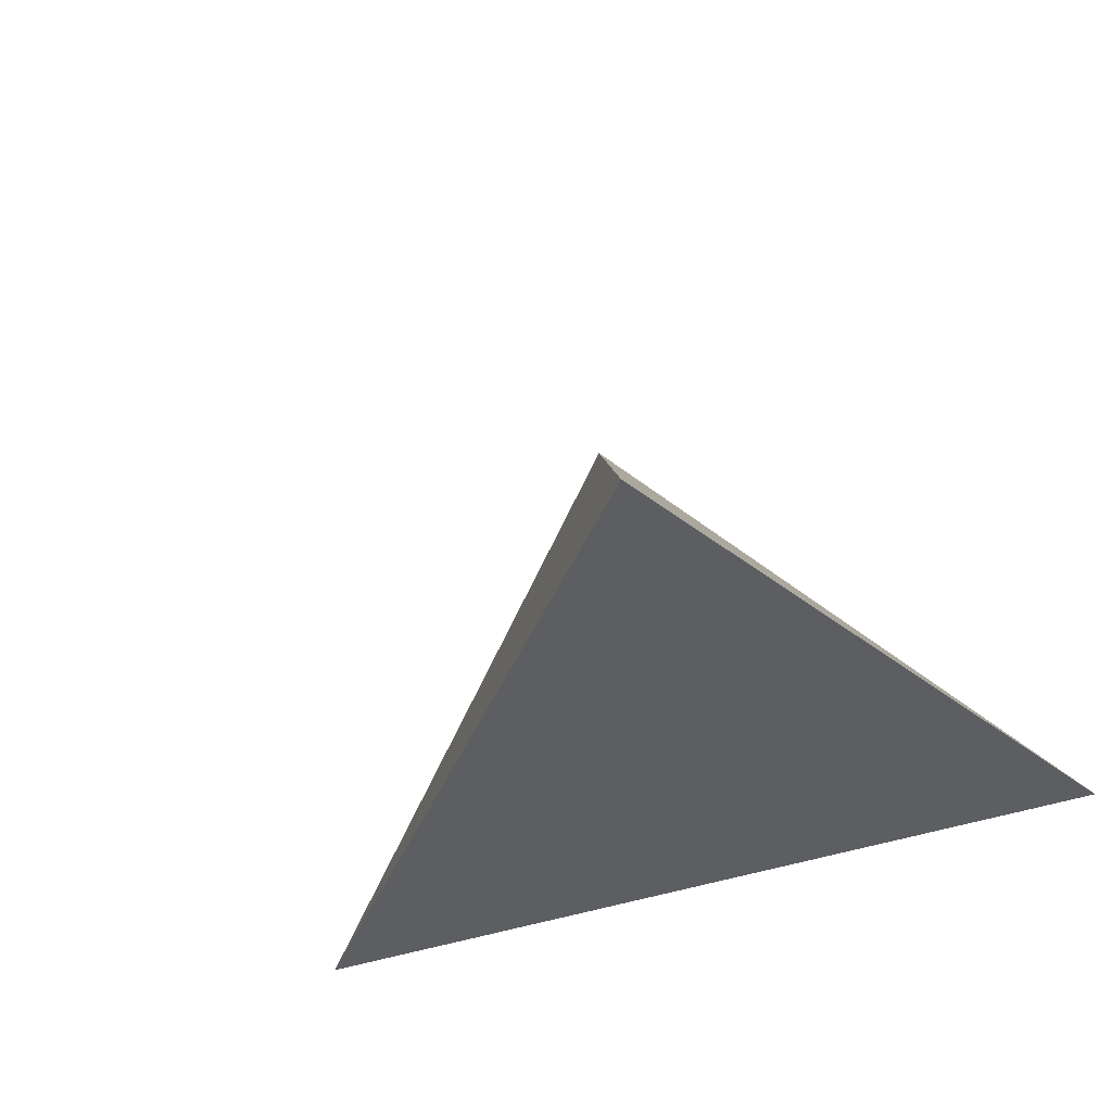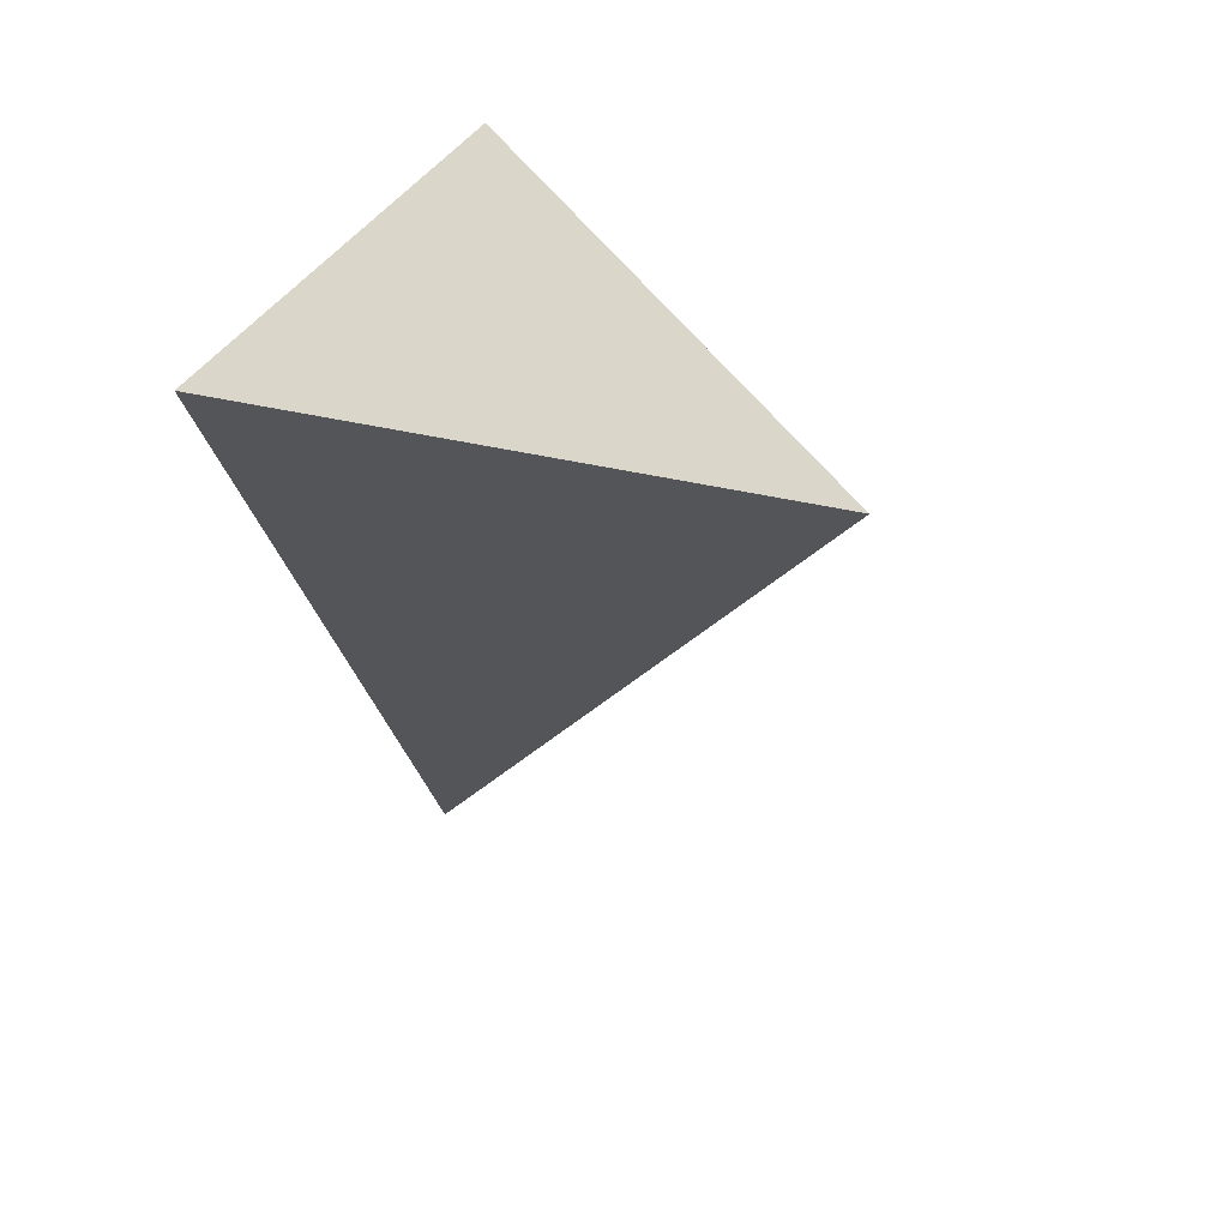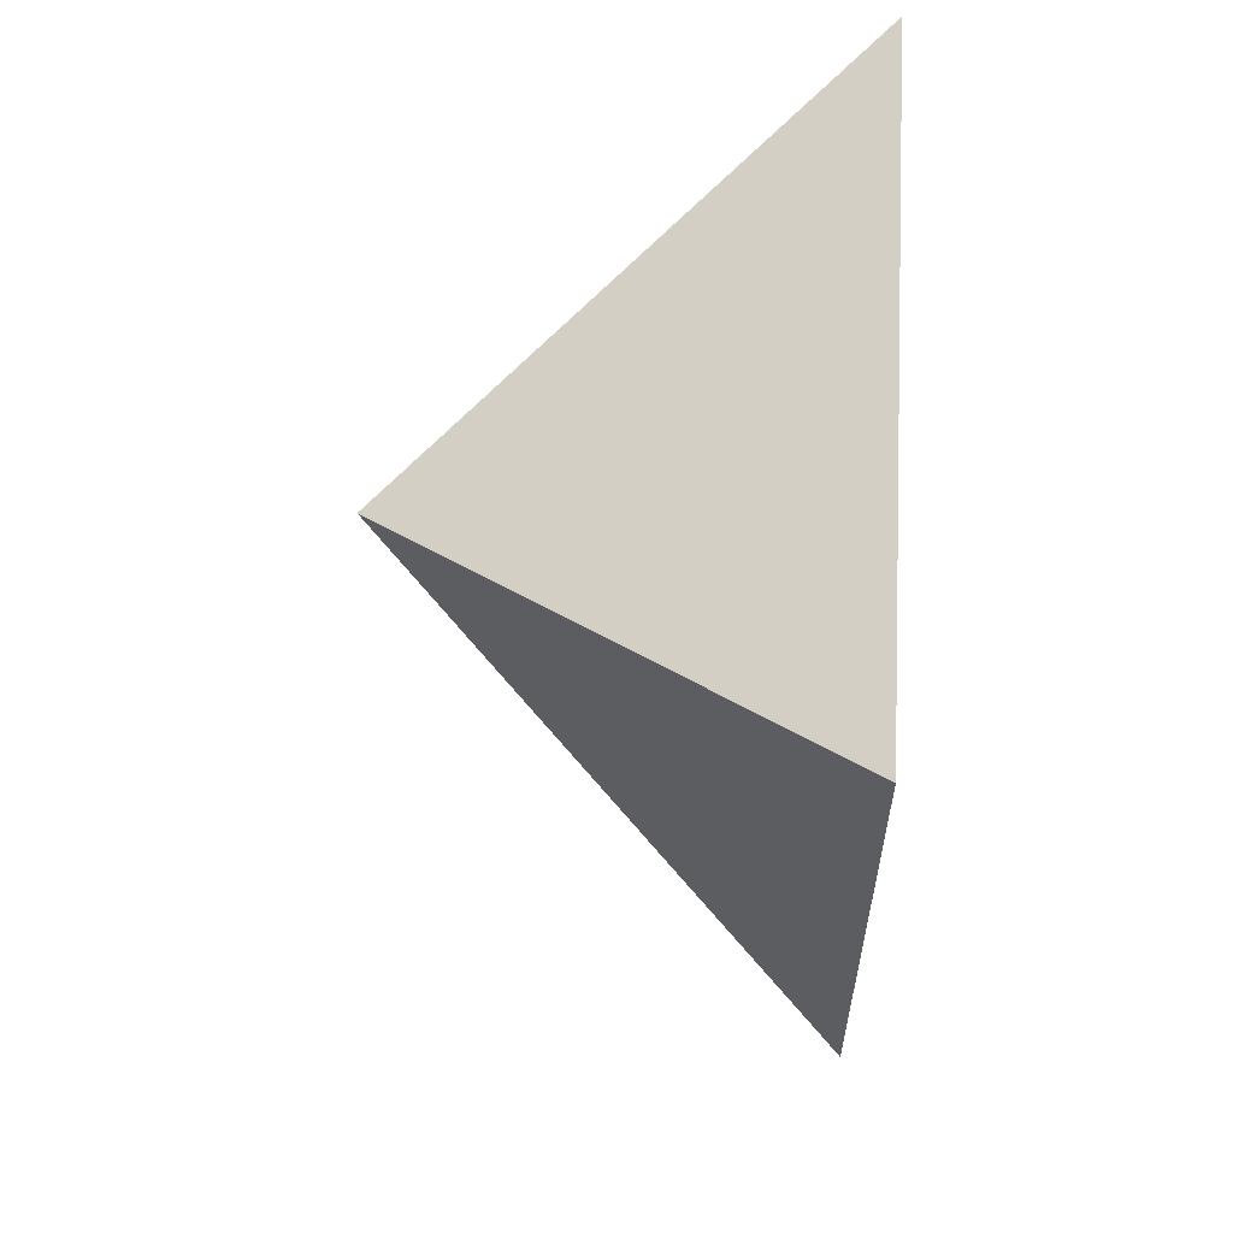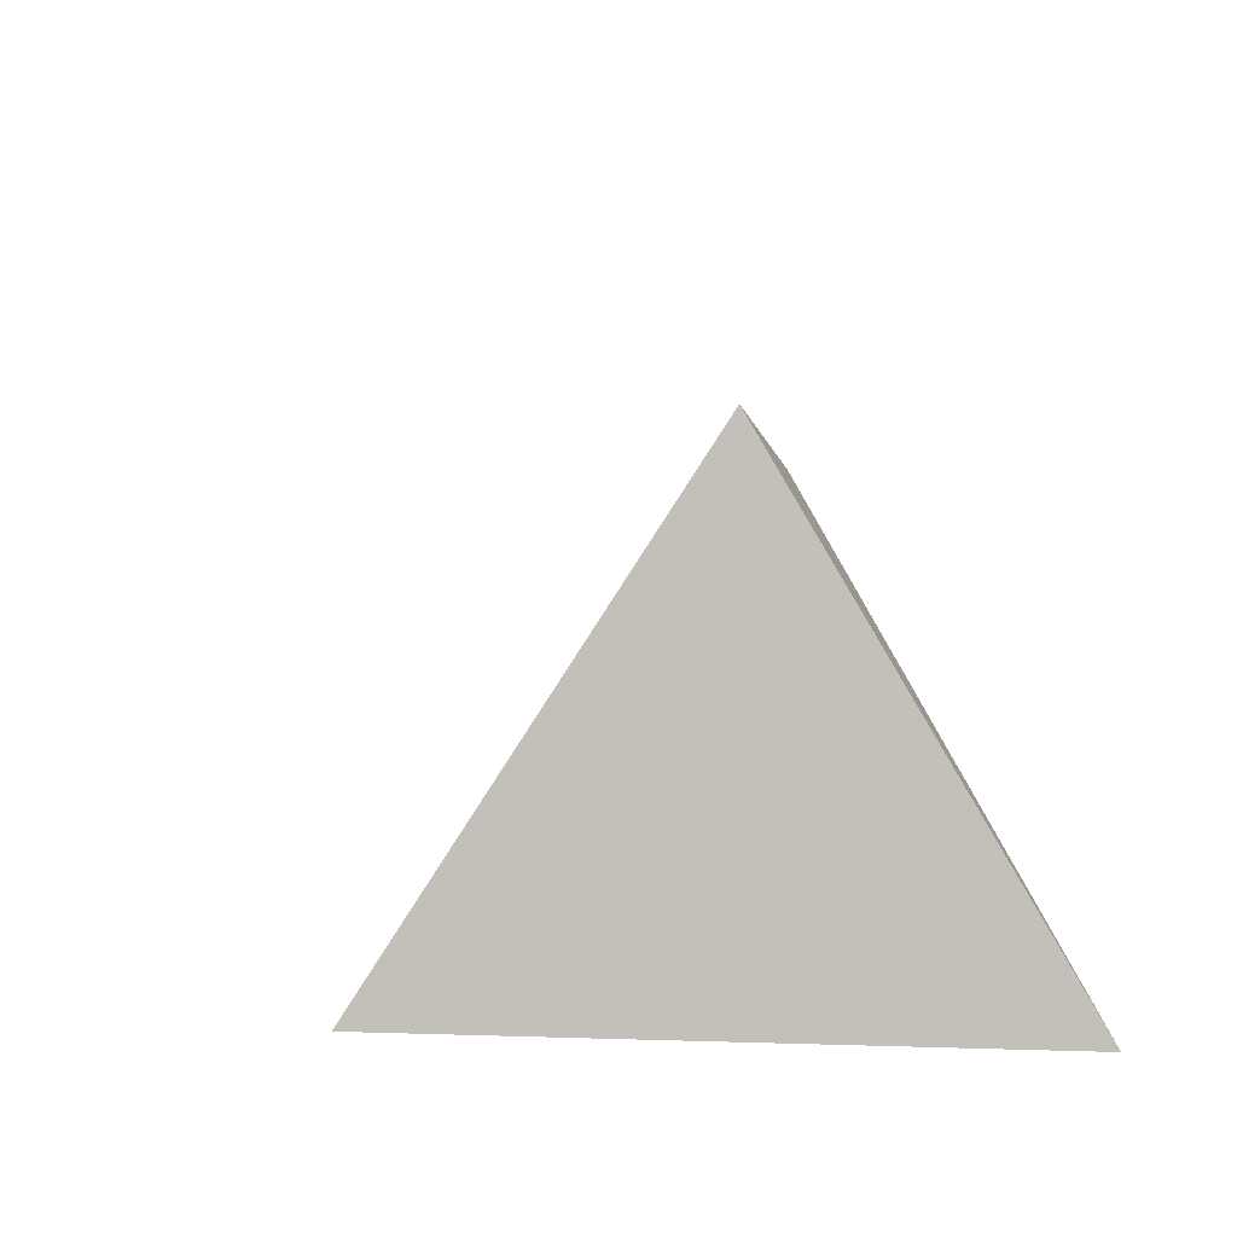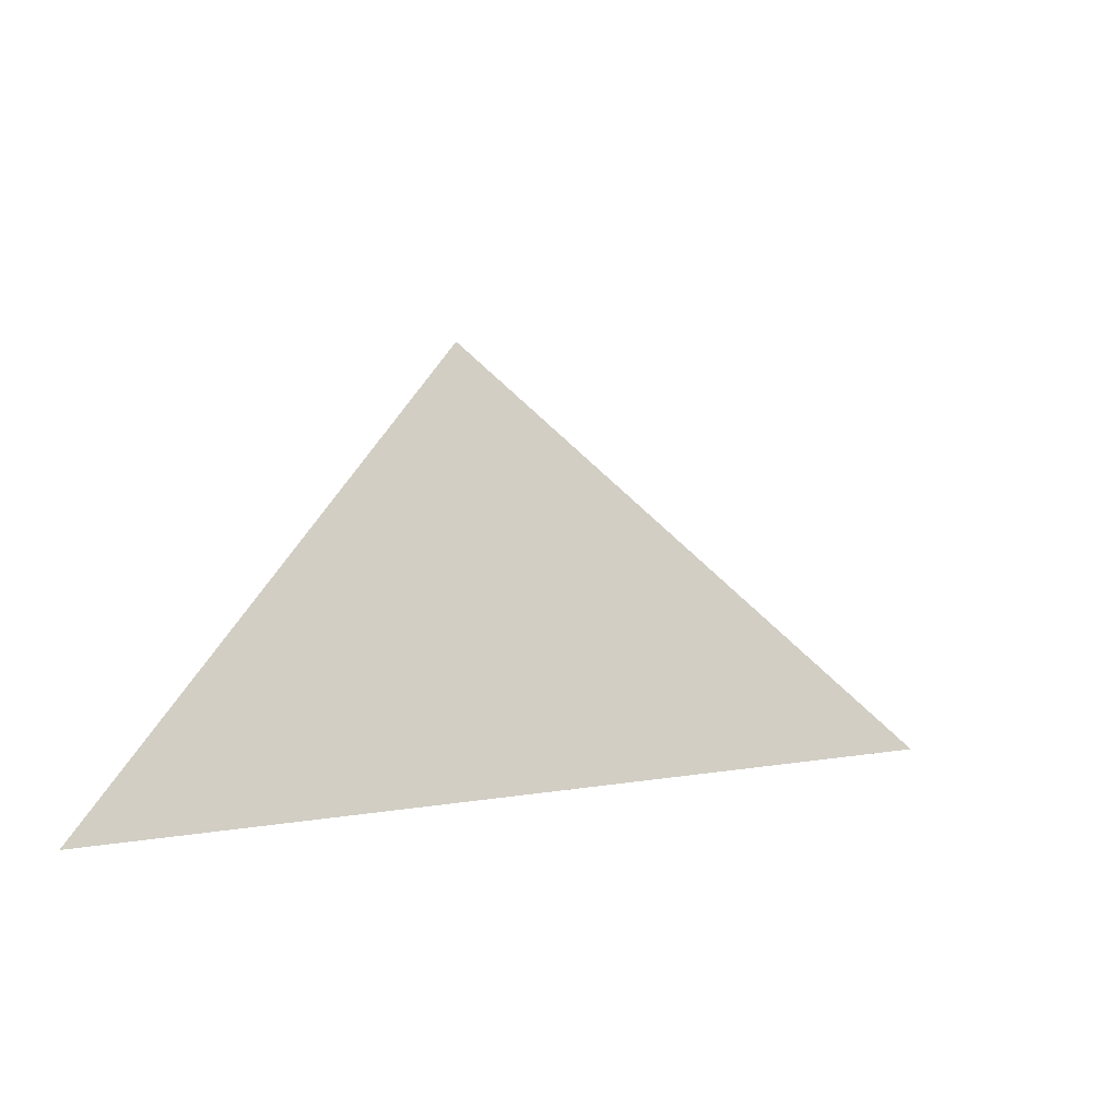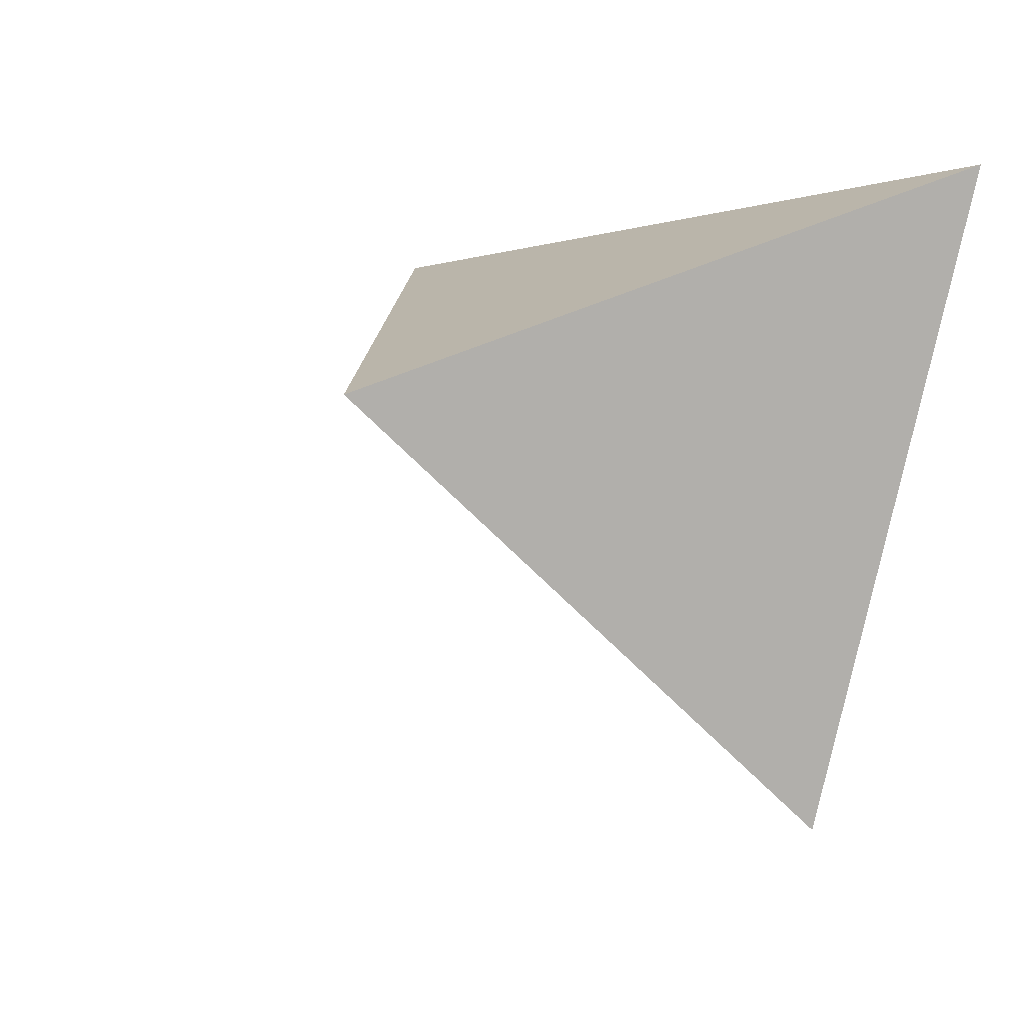
<metadata>
{"format":"obj","ext":"obj","renderer":"f3d","projection":"perspective","resolution":1024,"background":"white","views":[{"elev":-37.3,"azim":-154.1,"up":"+Y"},{"elev":22.8,"azim":101.5,"up":"+Z"},{"elev":47.2,"azim":-85.5,"up":"+Z"},{"elev":40.7,"azim":-106.5,"up":"+Y"},{"elev":6.8,"azim":106.7,"up":"+Y"},{"elev":-2.3,"azim":-131.1,"up":"+Z"}]}
</metadata>
<code>
v 100 100 50
v 200 0 100
v 50 0 -50
v 0 0 100
f 1 2 3
f 2 1 4
f 1 3 4
f 3 2 4

</code>
